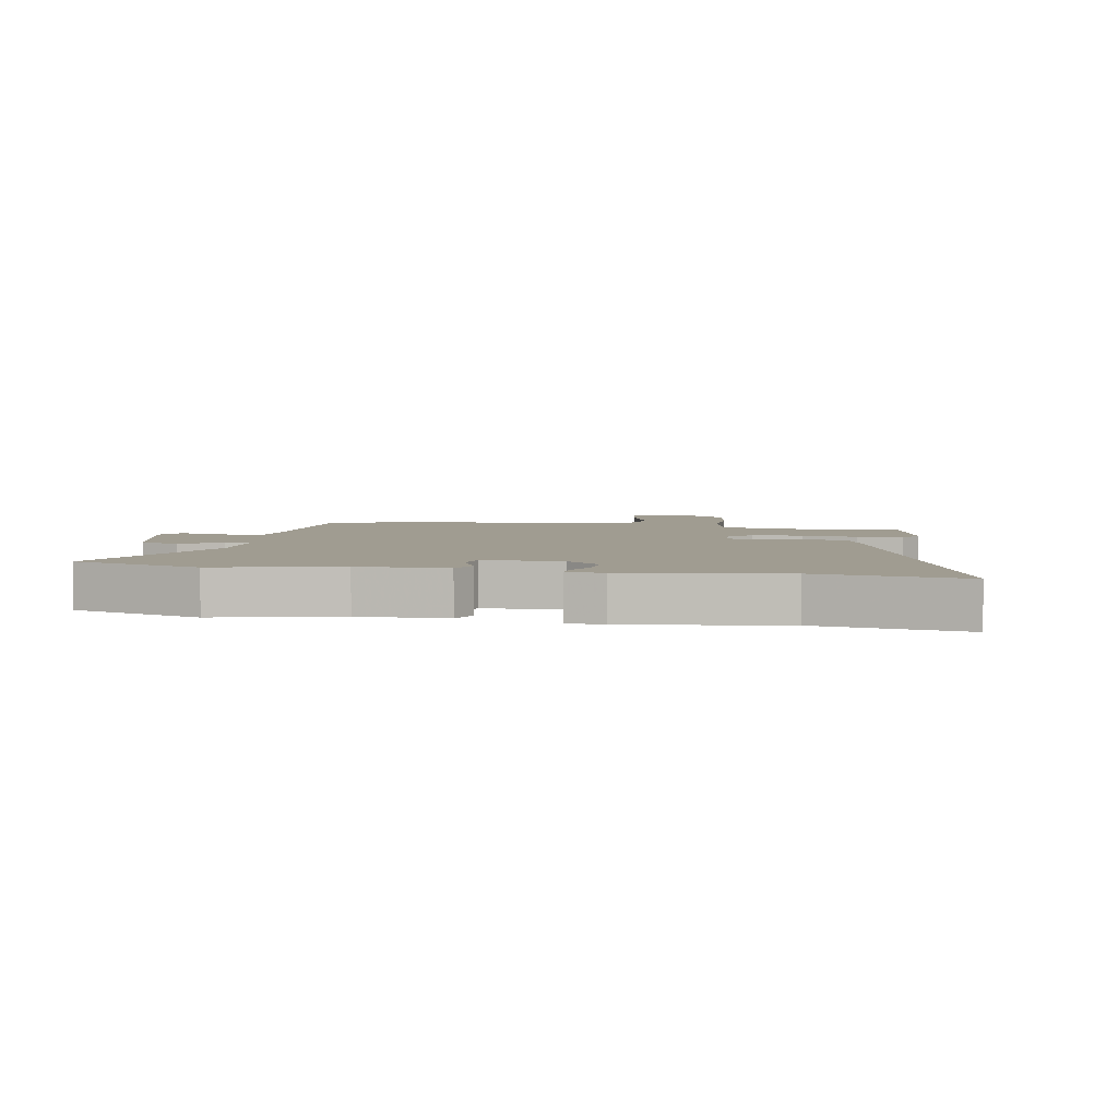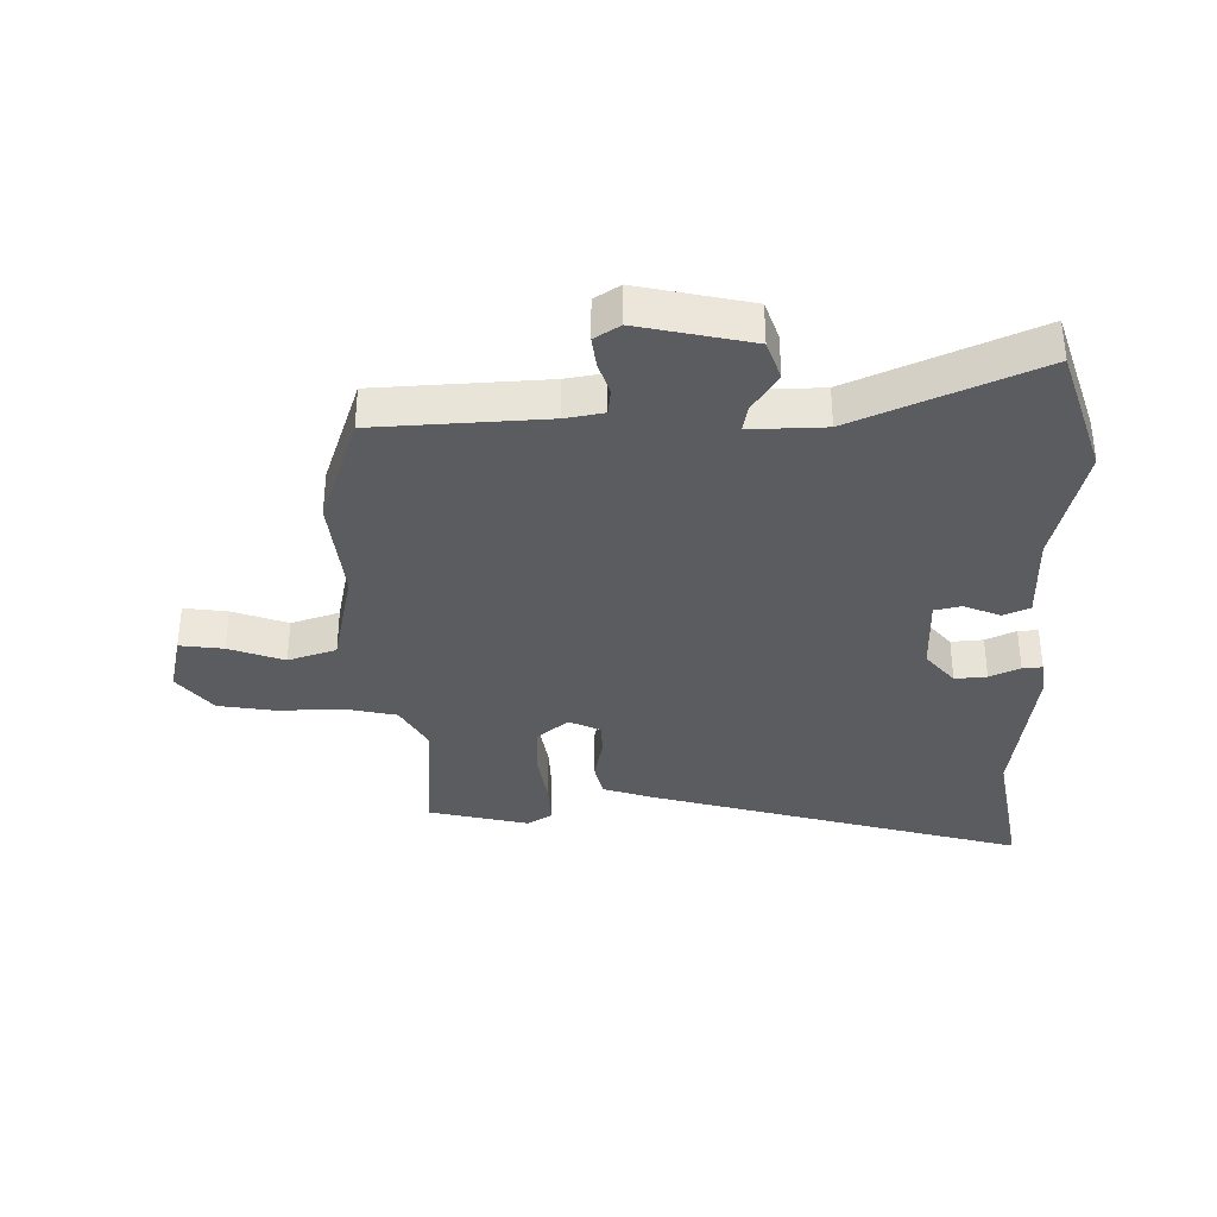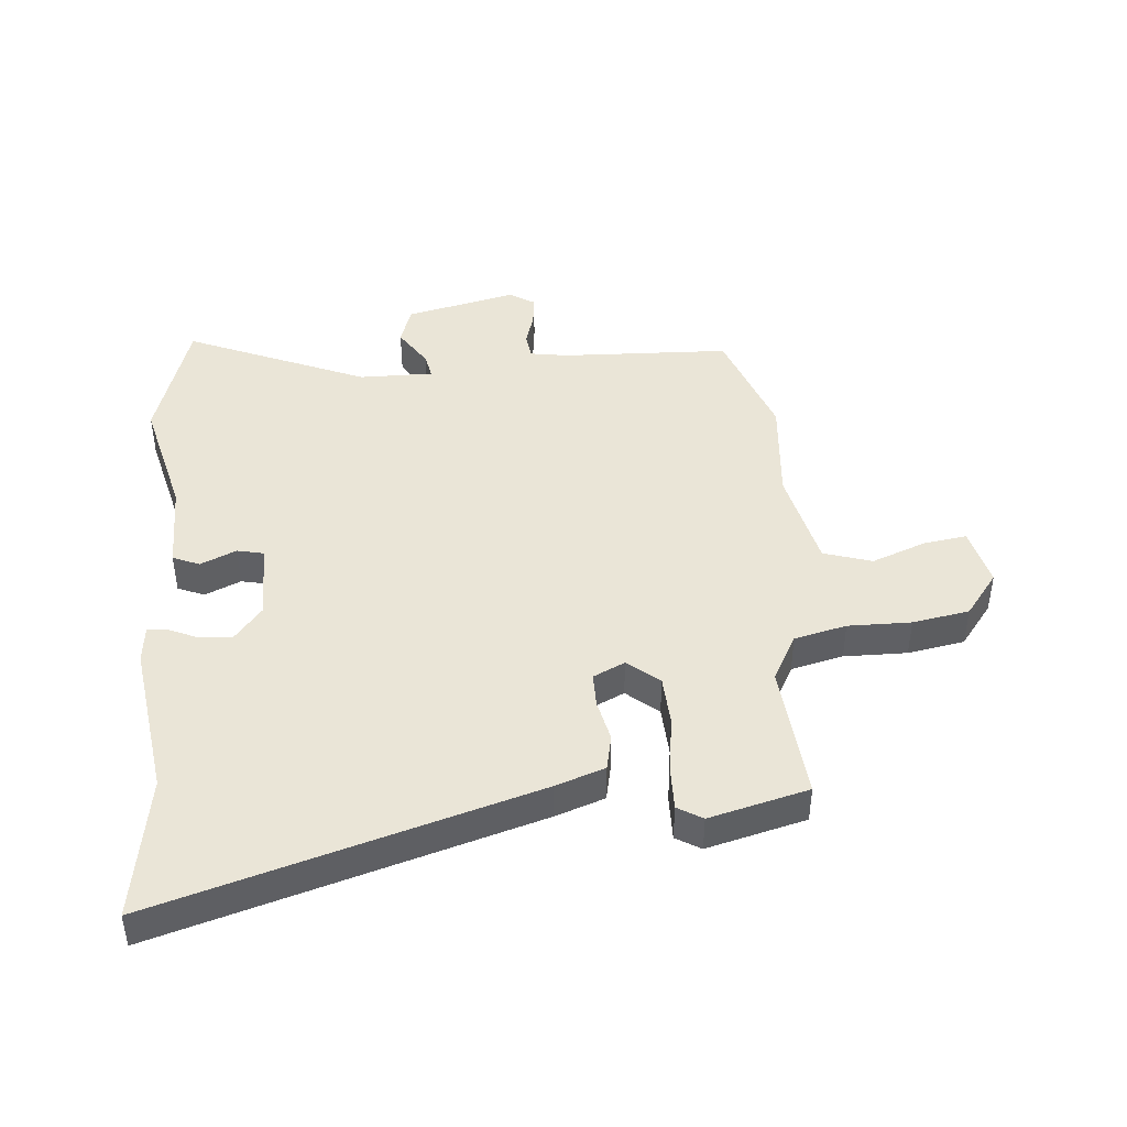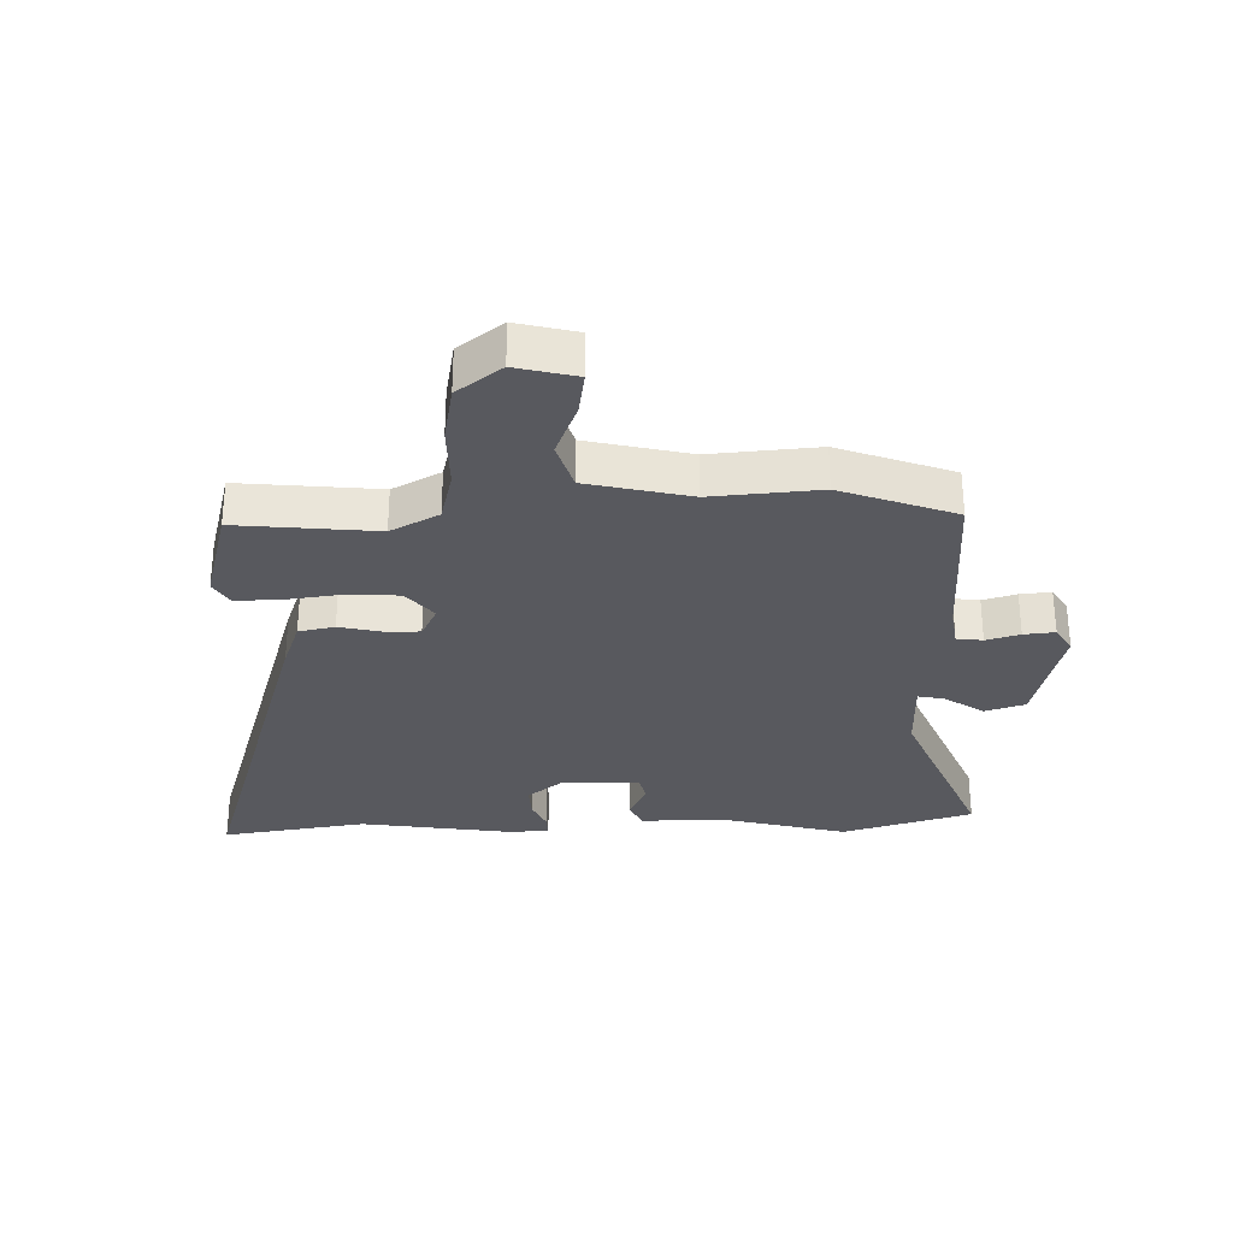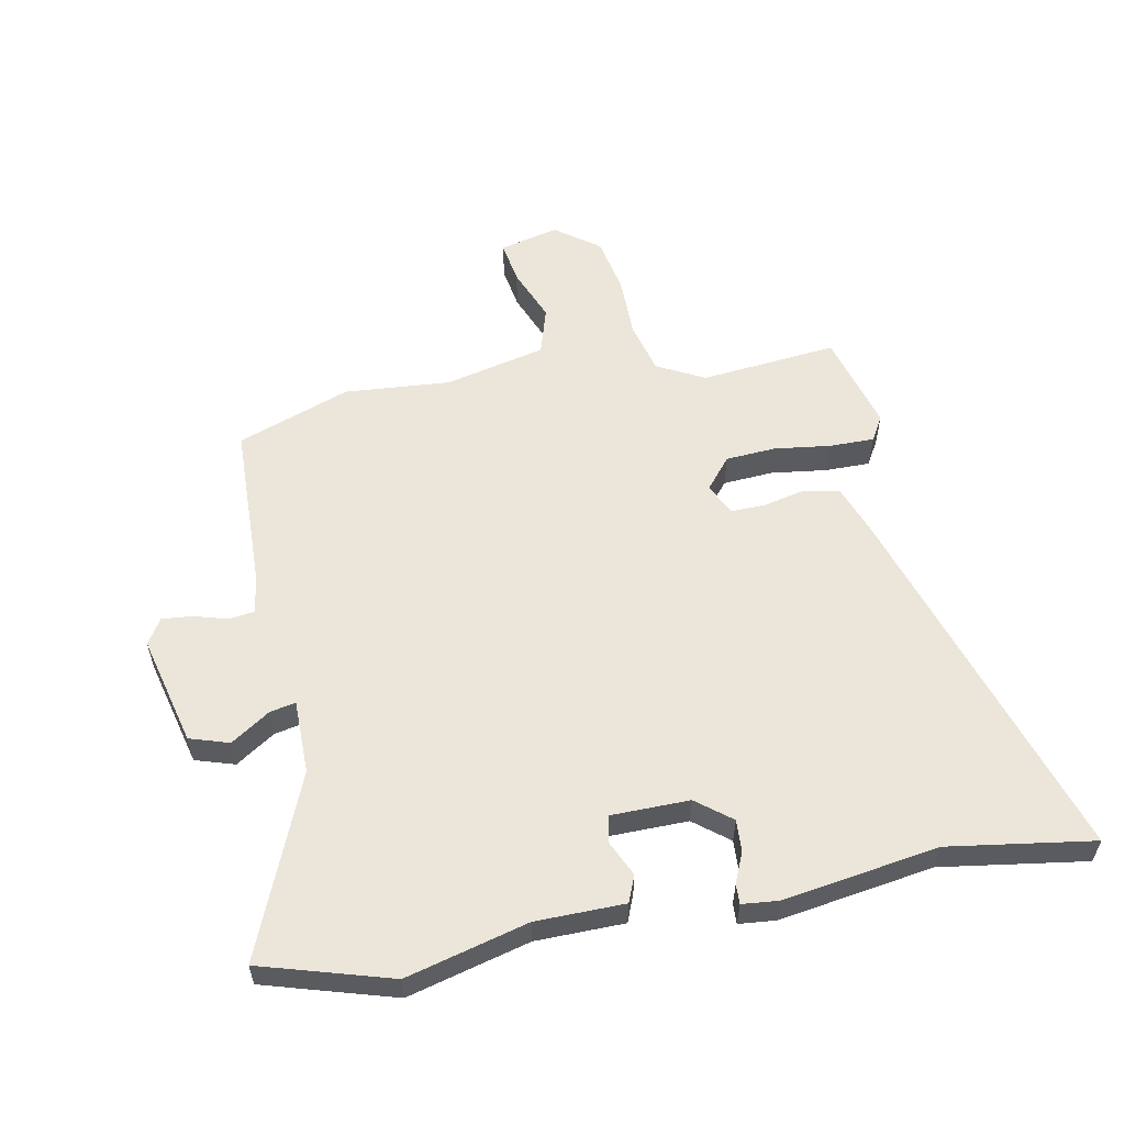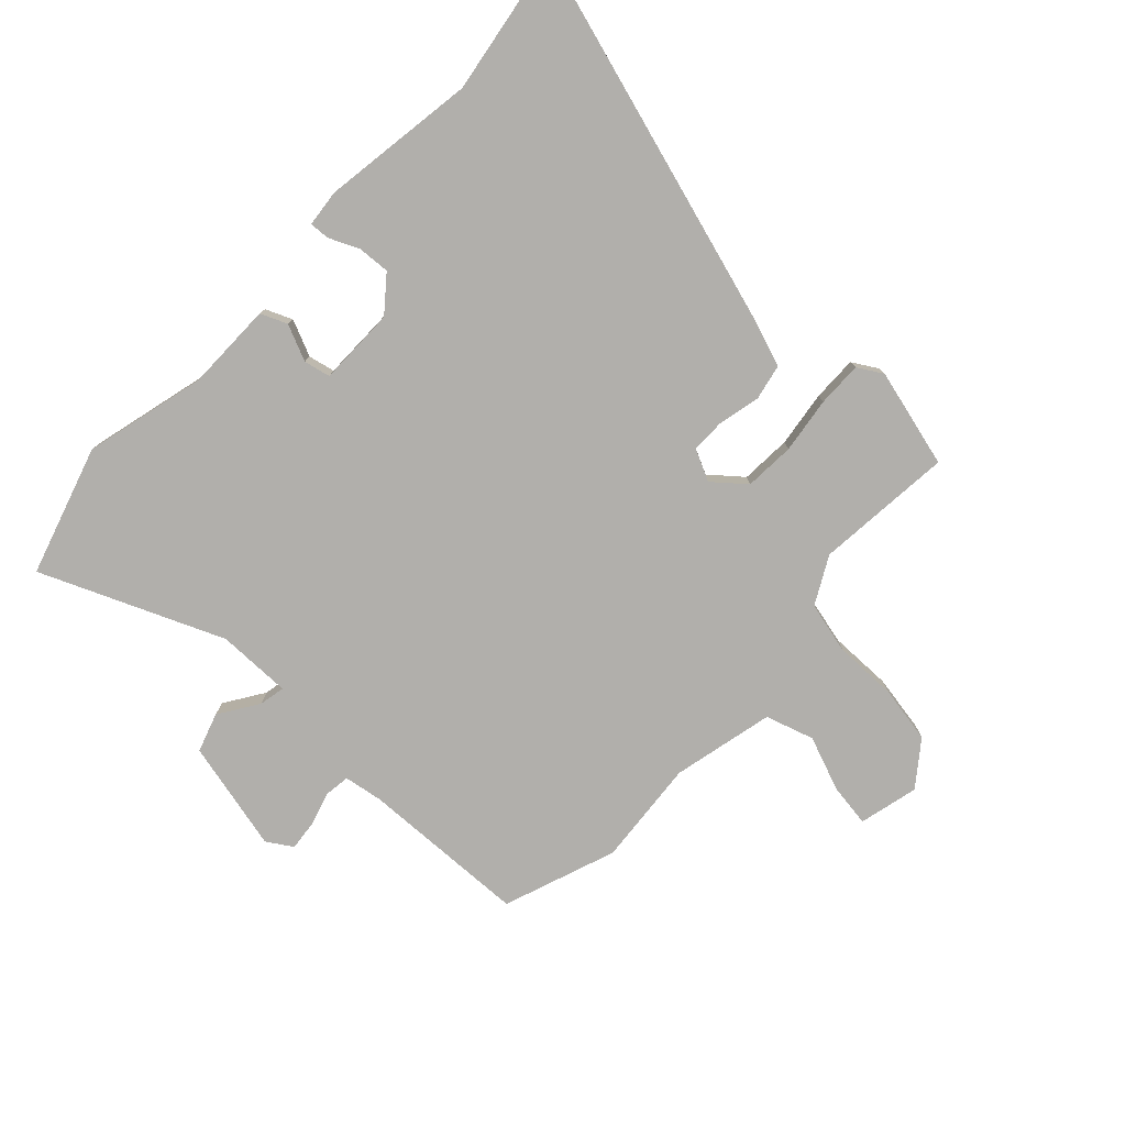
<metadata>
{"format":"obj","ext":"obj","renderer":"f3d","projection":"perspective","resolution":1024,"background":"white","views":[{"elev":4.4,"azim":10.0,"up":"+Y"},{"elev":-35.1,"azim":-88.6,"up":"+Y"},{"elev":44.1,"azim":84.7,"up":"+Y"},{"elev":-30.3,"azim":-179.4,"up":"+Y"},{"elev":56.5,"azim":-12.1,"up":"+Y"},{"elev":-78.1,"azim":46.2,"up":"+Y"}]}
</metadata>
<code>
v -0.639 0.07 0.456
v -0.425 0.07 0.524
v -0.222 0.07 0.475
v -0.075 0.07 0.476
v -0.056 0.07 0.432
v -0.082 0.07 0.372
v -0.072 0.07 0.328
v 0.058 0.07 0.329
v 0.115 0.07 0.376
v 0.111 0.07 0.429
v 0.088 0.07 0.479
v 0.086 0.07 0.512
v 0.147 0.07 0.519
v 0.405 0.07 0.484
v 0.645 0.07 0.525
v 0.465 0.07 -0.098
v 0.437 0.07 -0.18
v 0.378 0.07 -0.193
v 0.308 0.07 -0.178
v 0.251 0.07 -0.178
v 0.226 0.07 -0.231
v 0.27 0.07 -0.283
v 0.354 0.07 -0.287
v 0.447 0.07 -0.273
v 0.522 0.07 -0.271
v 0.547 0.07 -0.312
v 0.506 0.07 -0.477
v 0.277 0.07 -0.458
v 0.199 0.07 -0.501
v 0.179 0.07 -0.588
v 0.181 0.07 -0.693
v 0.165 0.07 -0.788
v 0.093 0.07 -0.844
v -0.006 0.07 -0.821
v 0.004 0.07 -0.749
v 0.038 0.07 -0.658
v 0.012 0.07 -0.578
v -0.157 0.07 -0.541
v -0.334 0.07 -0.558
v -0.523 0.07 -0.492
v -0.536 0.07 -0.212
v -0.547 0.07 -0.148
v -0.59 0.07 -0.143
v -0.645 0.07 -0.16
v -0.696 0.07 -0.166
v -0.723 0.07 -0.124
v -0.681 0.07 0.061
v -0.616 0.07 0.083
v -0.55 0.07 0.041
v -0.507 0.07 0.033
v -0.509 0.07 0.157
v -0.639 0 0.456
v -0.425 0 0.524
v -0.222 0 0.475
v -0.075 0 0.476
v -0.056 0 0.432
v -0.082 0 0.372
v -0.072 0 0.328
v 0.058 0 0.329
v 0.115 0 0.376
v 0.111 0 0.429
v 0.088 0 0.479
v 0.086 0 0.512
v 0.147 0 0.519
v 0.405 0 0.484
v 0.645 0 0.525
v 0.465 0 -0.098
v 0.437 0 -0.18
v 0.378 0 -0.193
v 0.308 0 -0.178
v 0.251 0 -0.178
v 0.226 0 -0.231
v 0.27 0 -0.283
v 0.354 0 -0.287
v 0.447 0 -0.273
v 0.522 0 -0.271
v 0.547 0 -0.312
v 0.506 0 -0.477
v 0.277 0 -0.458
v 0.199 0 -0.501
v 0.179 0 -0.588
v 0.181 0 -0.693
v 0.165 0 -0.788
v 0.093 0 -0.844
v -0.006 0 -0.821
v 0.004 0 -0.749
v 0.038 0 -0.658
v 0.012 0 -0.578
v -0.157 0 -0.541
v -0.334 0 -0.558
v -0.523 0 -0.492
v -0.536 0 -0.212
v -0.547 0 -0.148
v -0.59 0 -0.143
v -0.645 0 -0.16
v -0.696 0 -0.166
v -0.723 0 -0.124
v -0.681 0 0.061
v -0.616 0 0.083
v -0.55 0 0.041
v -0.507 0 0.033
v -0.509 0 0.157
f 47 48 49
f 46 47 49
f 45 46 49
f 44 45 49
f 43 44 49
f 42 43 49 50
f 41 42 50
f 40 41 50
f 39 40 50
f 38 39 50
f 37 38 50 51
f 34 35 36
f 33 34 36
f 32 33 36
f 31 32 36
f 30 31 36
f 29 30 36 37
f 1 2 3
f 51 1 3
f 37 51 3
f 29 37 3
f 28 29 3
f 26 27 28
f 25 26 28
f 24 25 28
f 23 24 28
f 17 18 19
f 16 17 19
f 15 16 19
f 14 15 19
f 14 19 20
f 12 13 14
f 11 12 14
f 10 11 14
f 14 20 21
f 10 14 21
f 9 10 21
f 3 4 5 6
f 3 6 7
f 28 3 7
f 22 23 28
f 21 22 28
f 21 28 7 8
f 8 9 21
f 100 99 98
f 100 98 97
f 100 97 96
f 100 96 95
f 100 95 94
f 101 100 94 93
f 101 93 92
f 101 92 91
f 101 91 90
f 101 90 89
f 102 101 89 88
f 87 86 85
f 87 85 84
f 87 84 83
f 87 83 82
f 87 82 81
f 88 87 81 80
f 54 53 52
f 54 52 102
f 54 102 88
f 54 88 80
f 54 80 79
f 79 78 77
f 79 77 76
f 79 76 75
f 79 75 74
f 70 69 68
f 70 68 67
f 70 67 66
f 70 66 65
f 71 70 65
f 65 64 63
f 65 63 62
f 65 62 61
f 72 71 65
f 72 65 61
f 72 61 60
f 57 56 55 54
f 58 57 54
f 58 54 79
f 79 74 73
f 79 73 72
f 59 58 79 72
f 72 60 59
f 1 52 53 2
f 2 53 54 3
f 3 54 55 4
f 4 55 56 5
f 5 56 57 6
f 6 57 58 7
f 7 58 59 8
f 8 59 60 9
f 9 60 61 10
f 10 61 62 11
f 11 62 63 12
f 12 63 64 13
f 13 64 65 14
f 14 65 66 15
f 15 66 67 16
f 16 67 68 17
f 17 68 69 18
f 18 69 70 19
f 19 70 71 20
f 20 71 72 21
f 21 72 73 22
f 22 73 74 23
f 23 74 75 24
f 24 75 76 25
f 25 76 77 26
f 26 77 78 27
f 27 78 79 28
f 28 79 80 29
f 29 80 81 30
f 30 81 82 31
f 31 82 83 32
f 32 83 84 33
f 33 84 85 34
f 34 85 86 35
f 35 86 87 36
f 36 87 88 37
f 37 88 89 38
f 38 89 90 39
f 39 90 91 40
f 40 91 92 41
f 41 92 93 42
f 42 93 94 43
f 43 94 95 44
f 44 95 96 45
f 45 96 97 46
f 46 97 98 47
f 47 98 99 48
f 48 99 100 49
f 49 100 101 50
f 50 101 102 51
f 51 102 52 1

</code>
